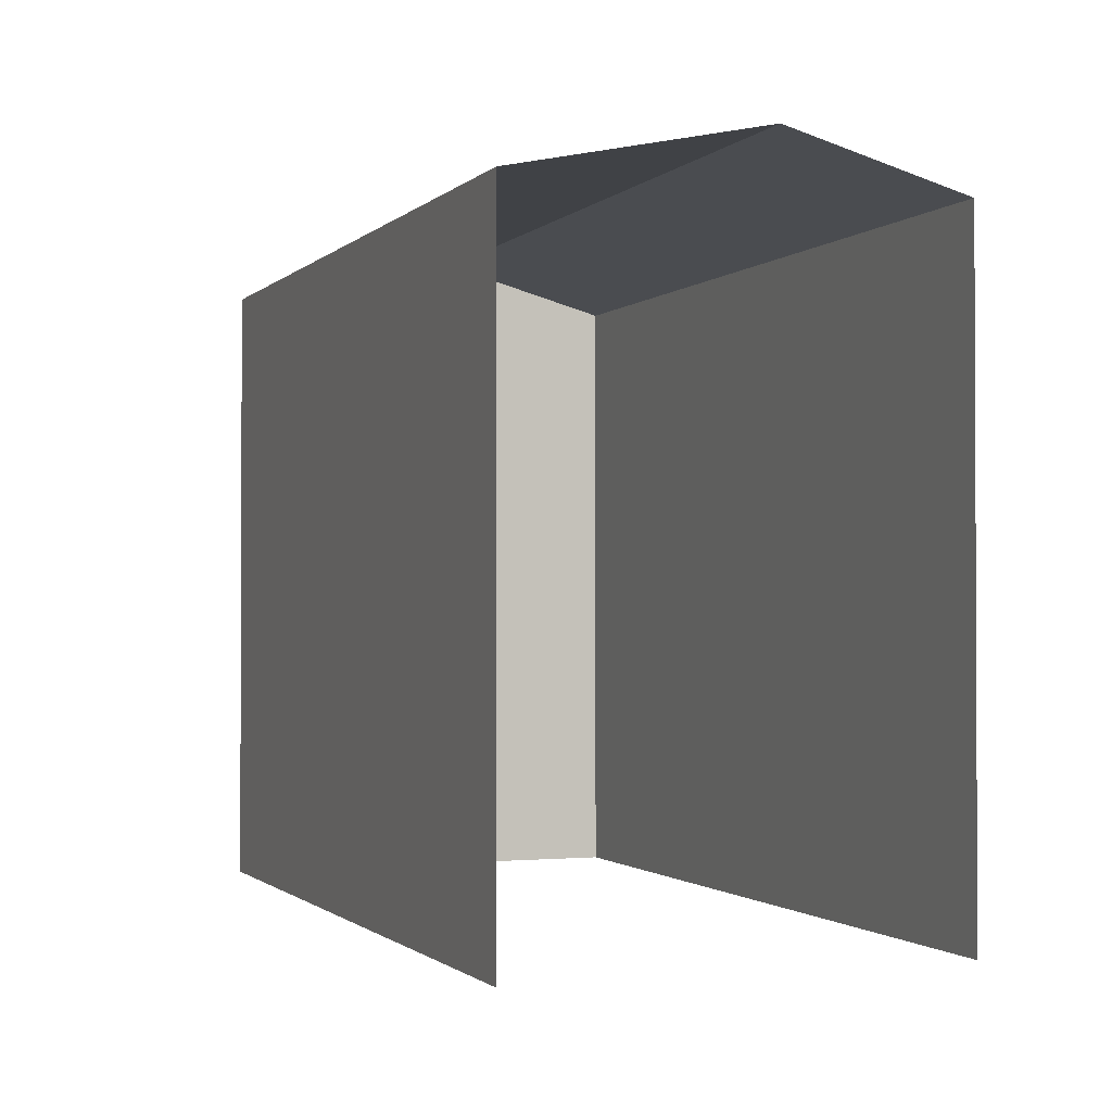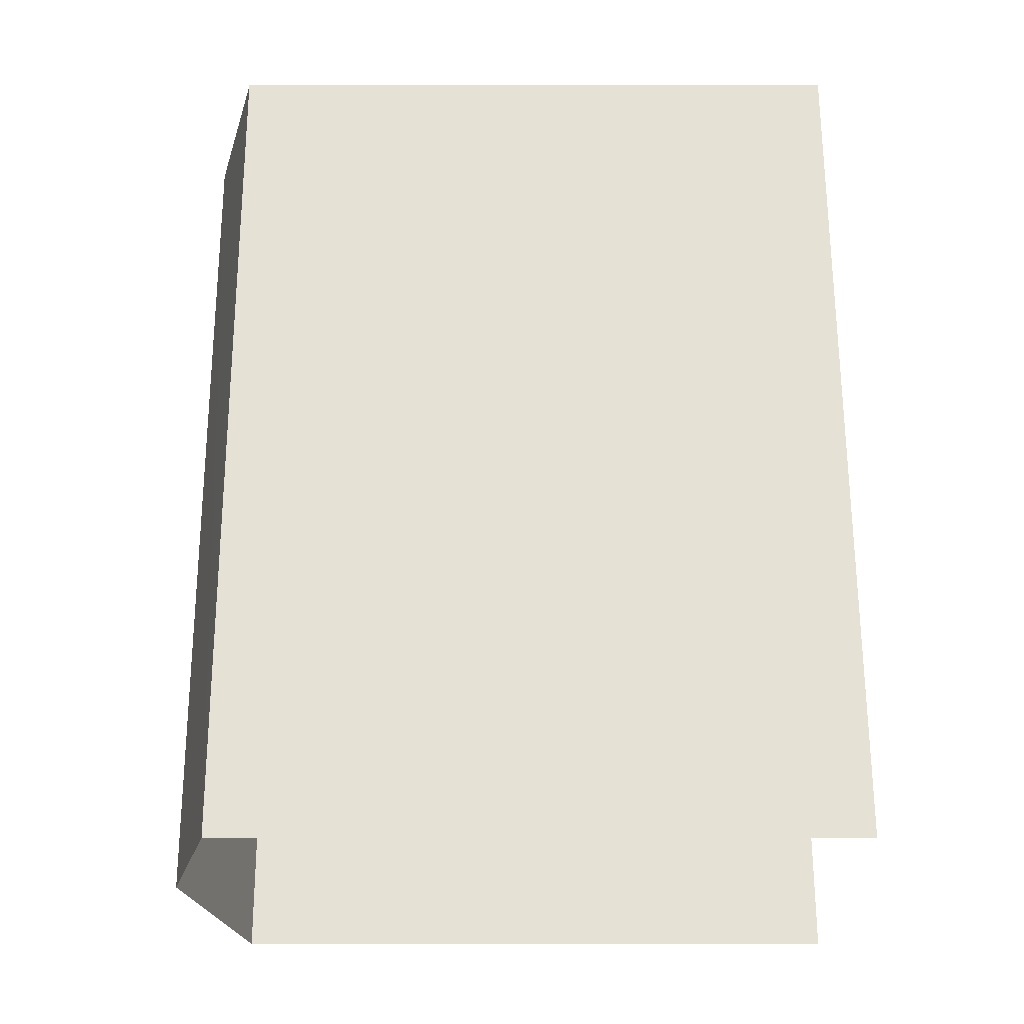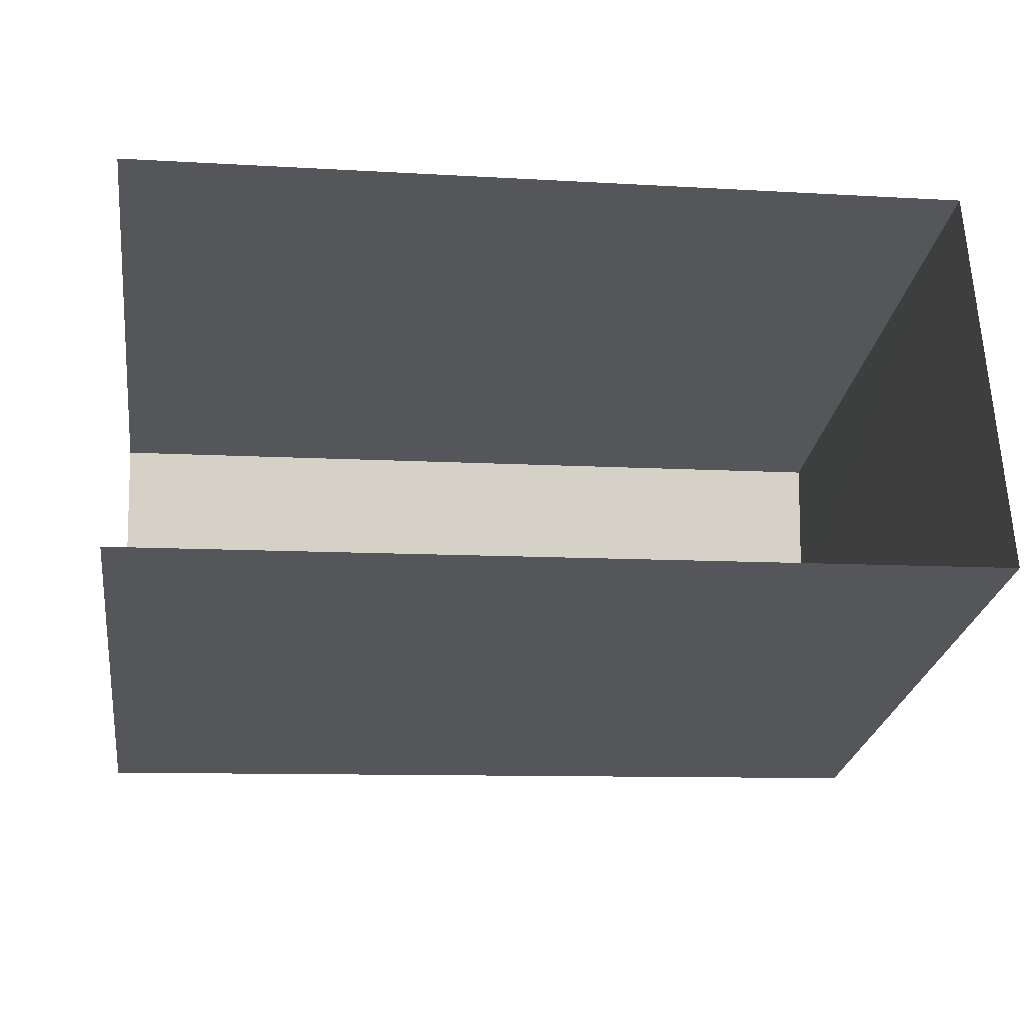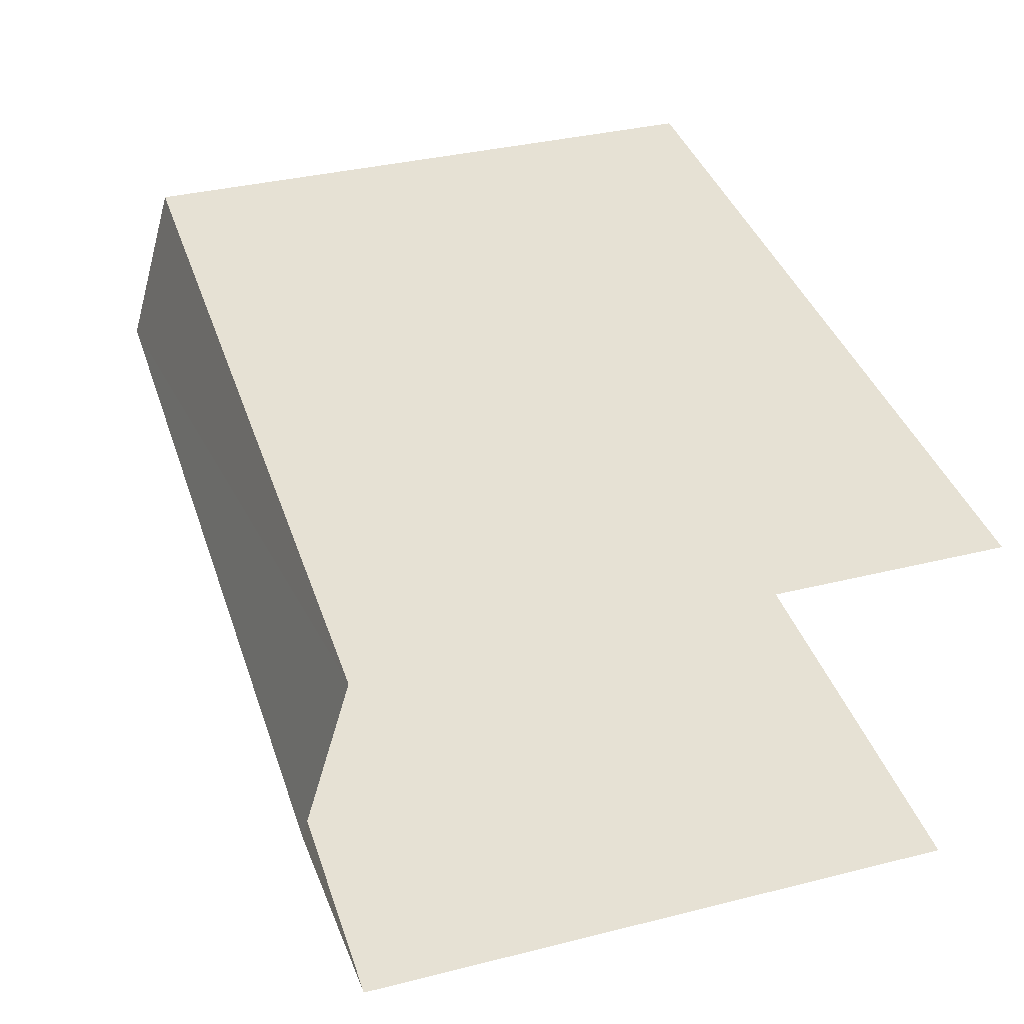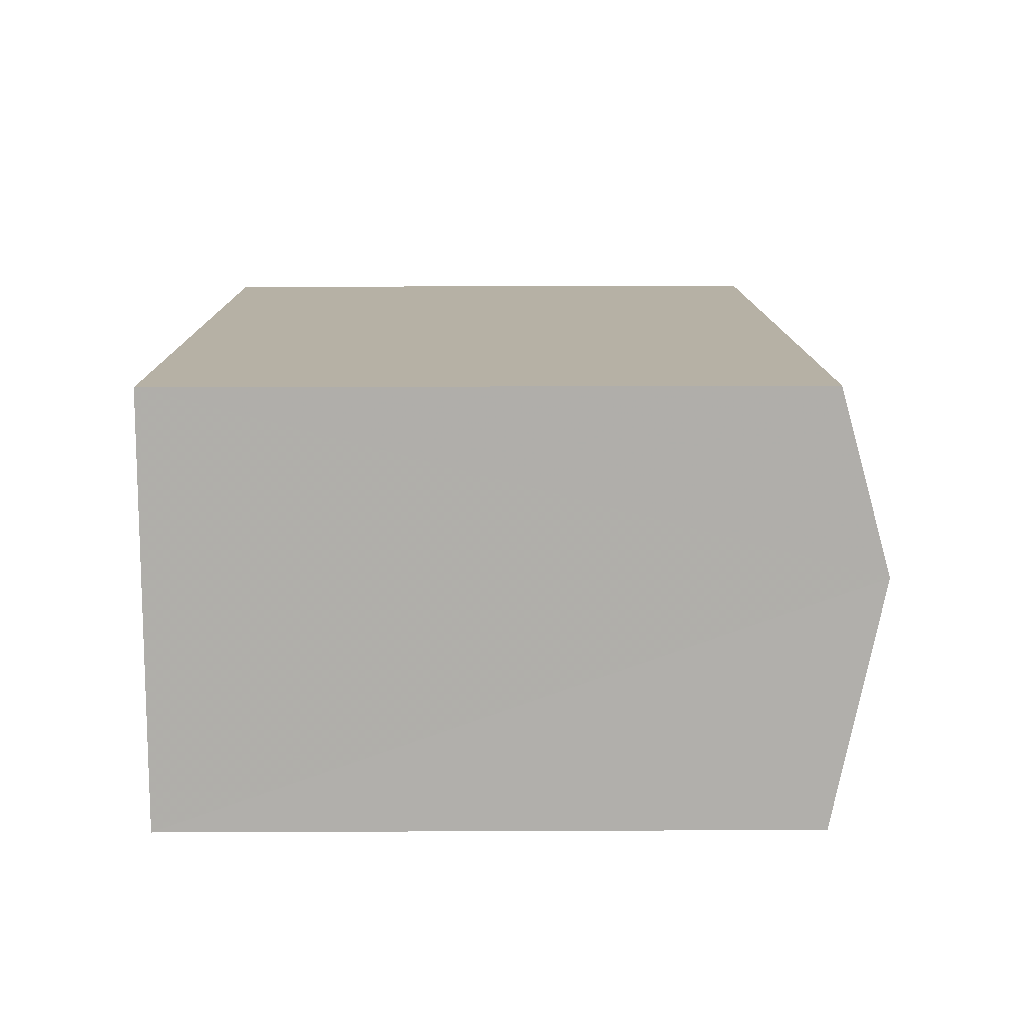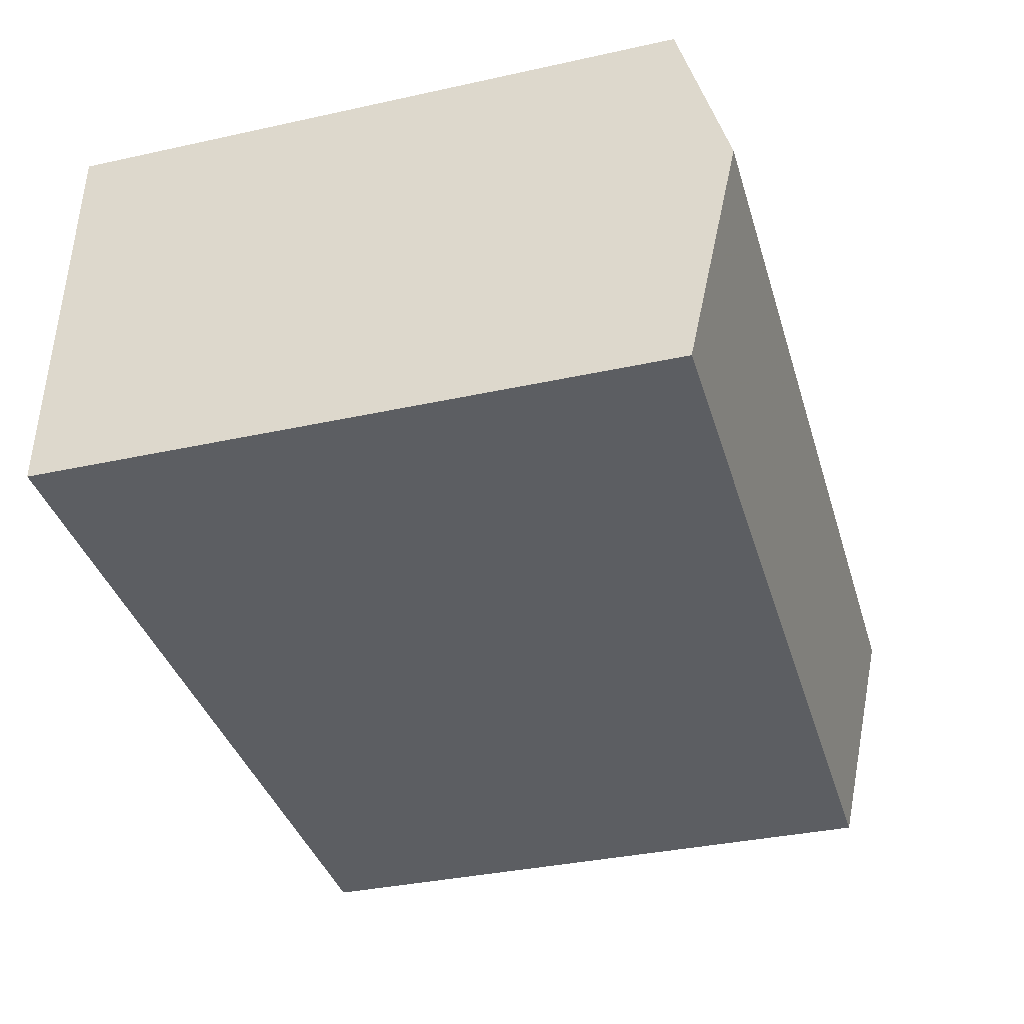
<metadata>
{"format":"obj","ext":"obj","renderer":"f3d","projection":"perspective","resolution":1024,"background":"white","views":[{"elev":-1.2,"azim":67.2,"up":"+Z"},{"elev":62.4,"azim":89.9,"up":"+Y"},{"elev":-25.8,"azim":171.8,"up":"+Y"},{"elev":36.7,"azim":72.1,"up":"+Y"},{"elev":14.4,"azim":-90.5,"up":"+Y"},{"elev":-35.5,"azim":-73.7,"up":"+Y"}]}
</metadata>
<code>
v -3.724e+05 -1.036e+05 31.84
v -3.724e+05 -1.036e+05 31.84
v -3.724e+05 -1.036e+05 31.84
v -3.724e+05 -1.036e+05 31.84
v -3.724e+05 -1.036e+05 36.99
v -3.724e+05 -1.036e+05 36.99
v -3.724e+05 -1.036e+05 37.4
v -3.724e+05 -1.036e+05 37.4
v -3.724e+05 -1.036e+05 36.99
v -3.724e+05 -1.036e+05 36.99
f 1 2 3
f 4 1 3
f 10 4 8
f 4 3 8
f 3 5 8
f 5 6 7
f 8 5 7
f 9 10 8
f 7 9 8
f 5 3 2
f 6 5 2
f 6 2 7
f 2 1 7
f 1 9 7
f 9 1 4
f 10 9 4

</code>
